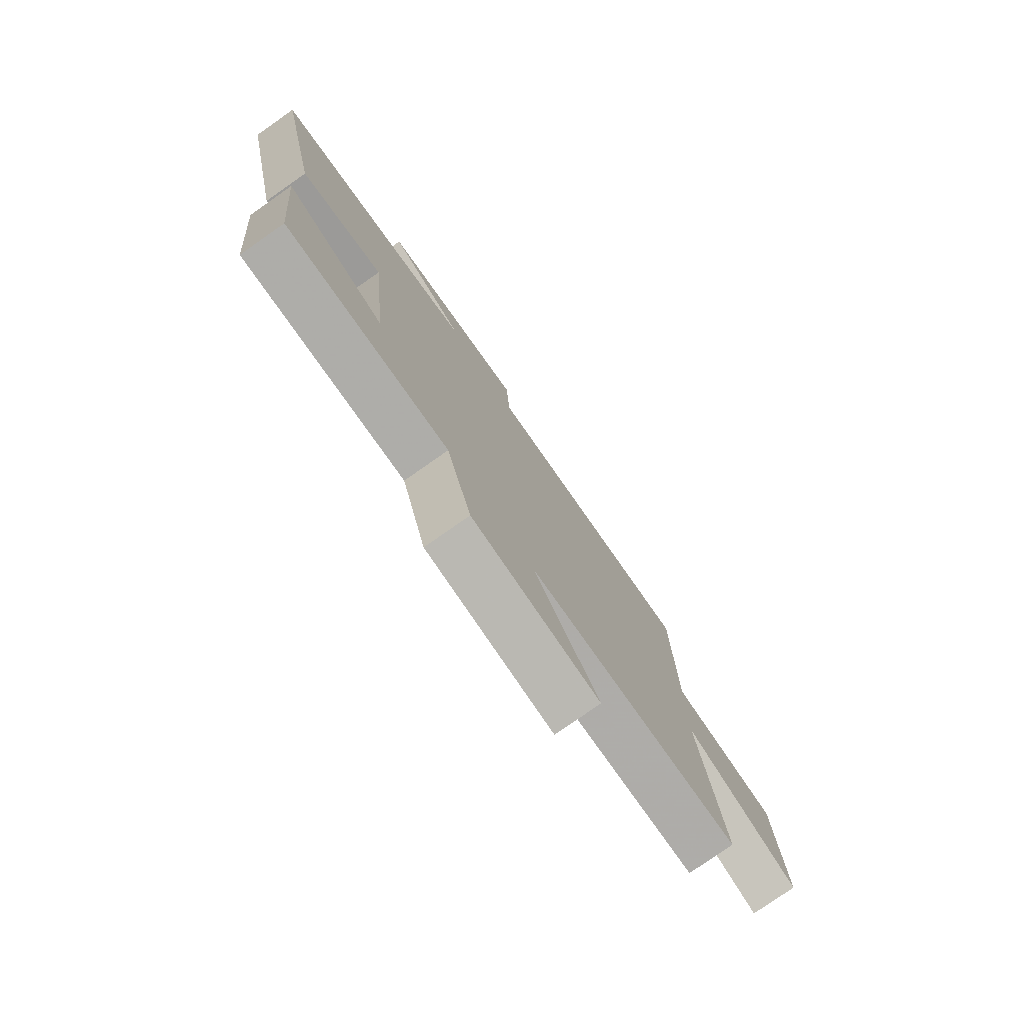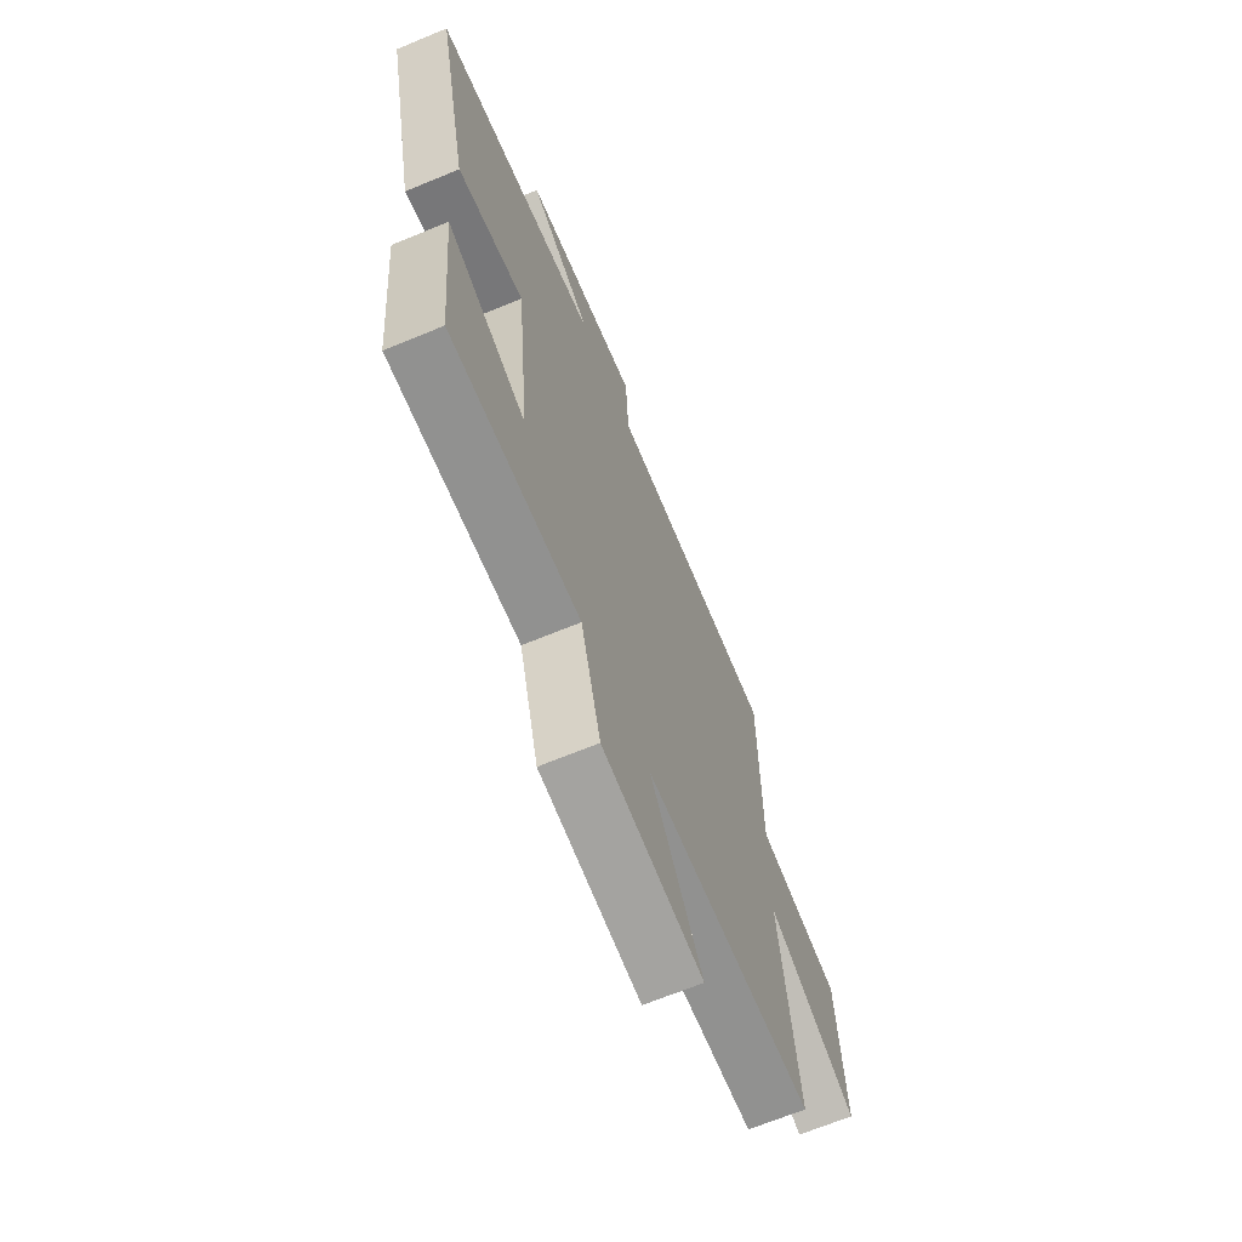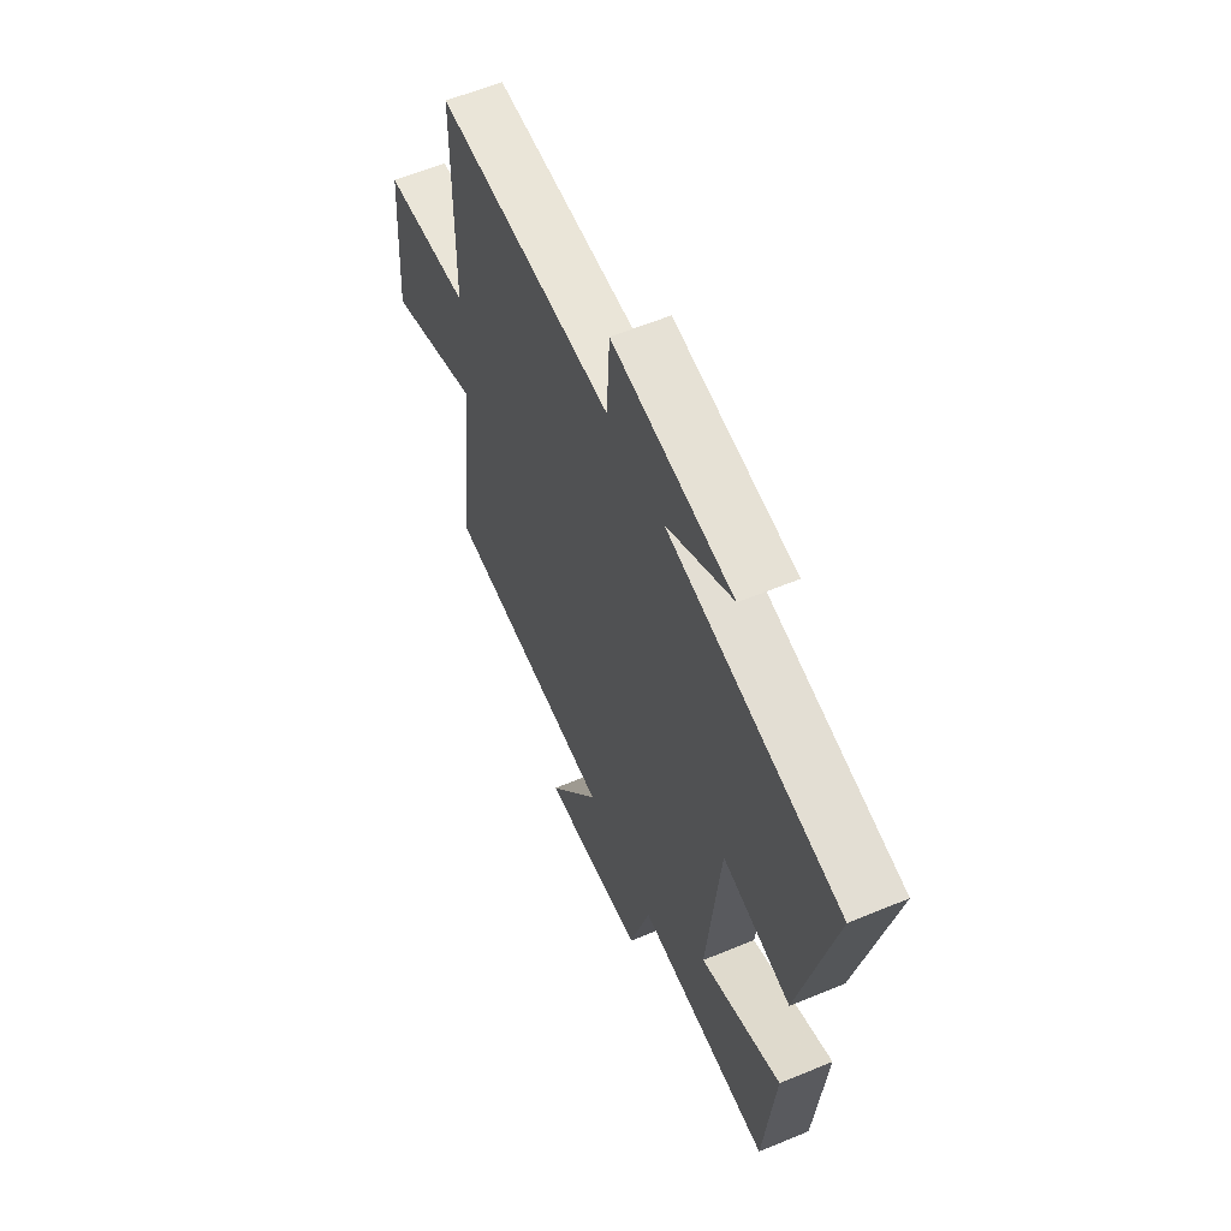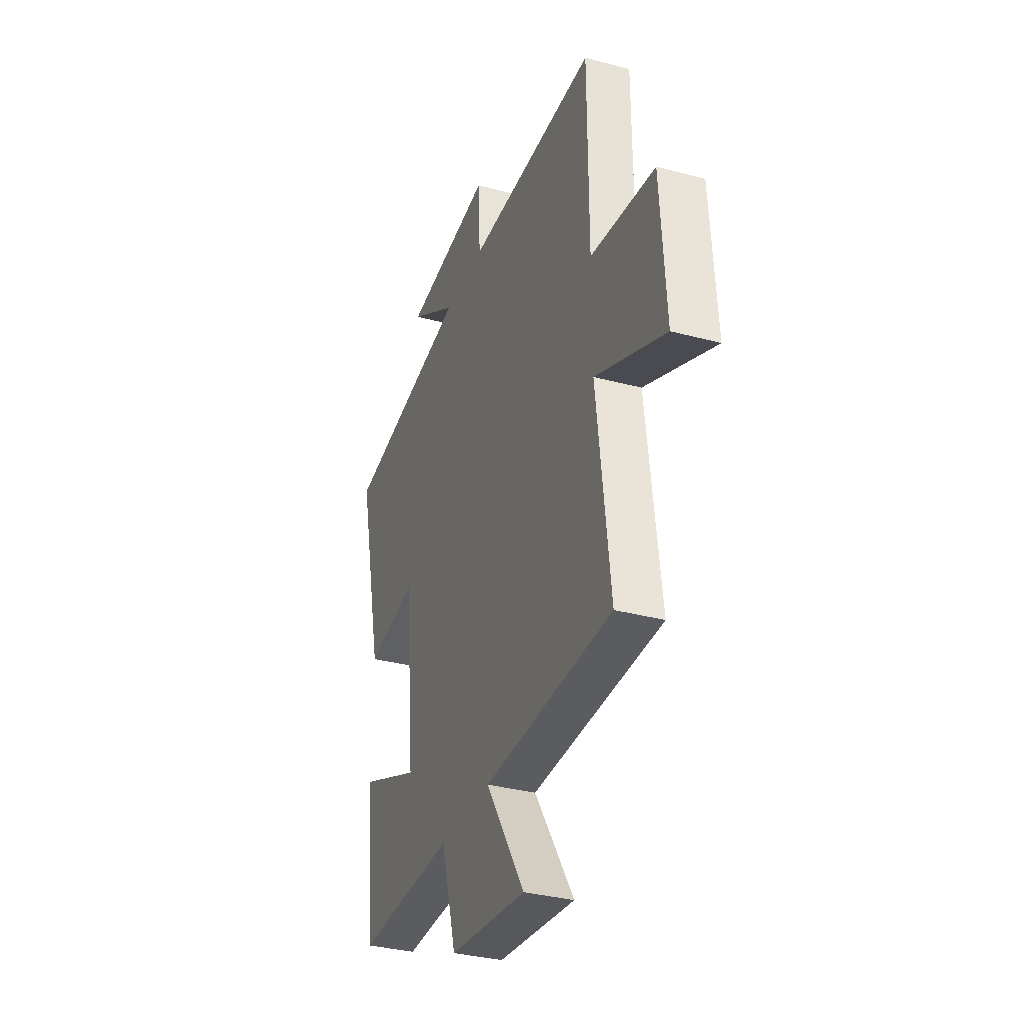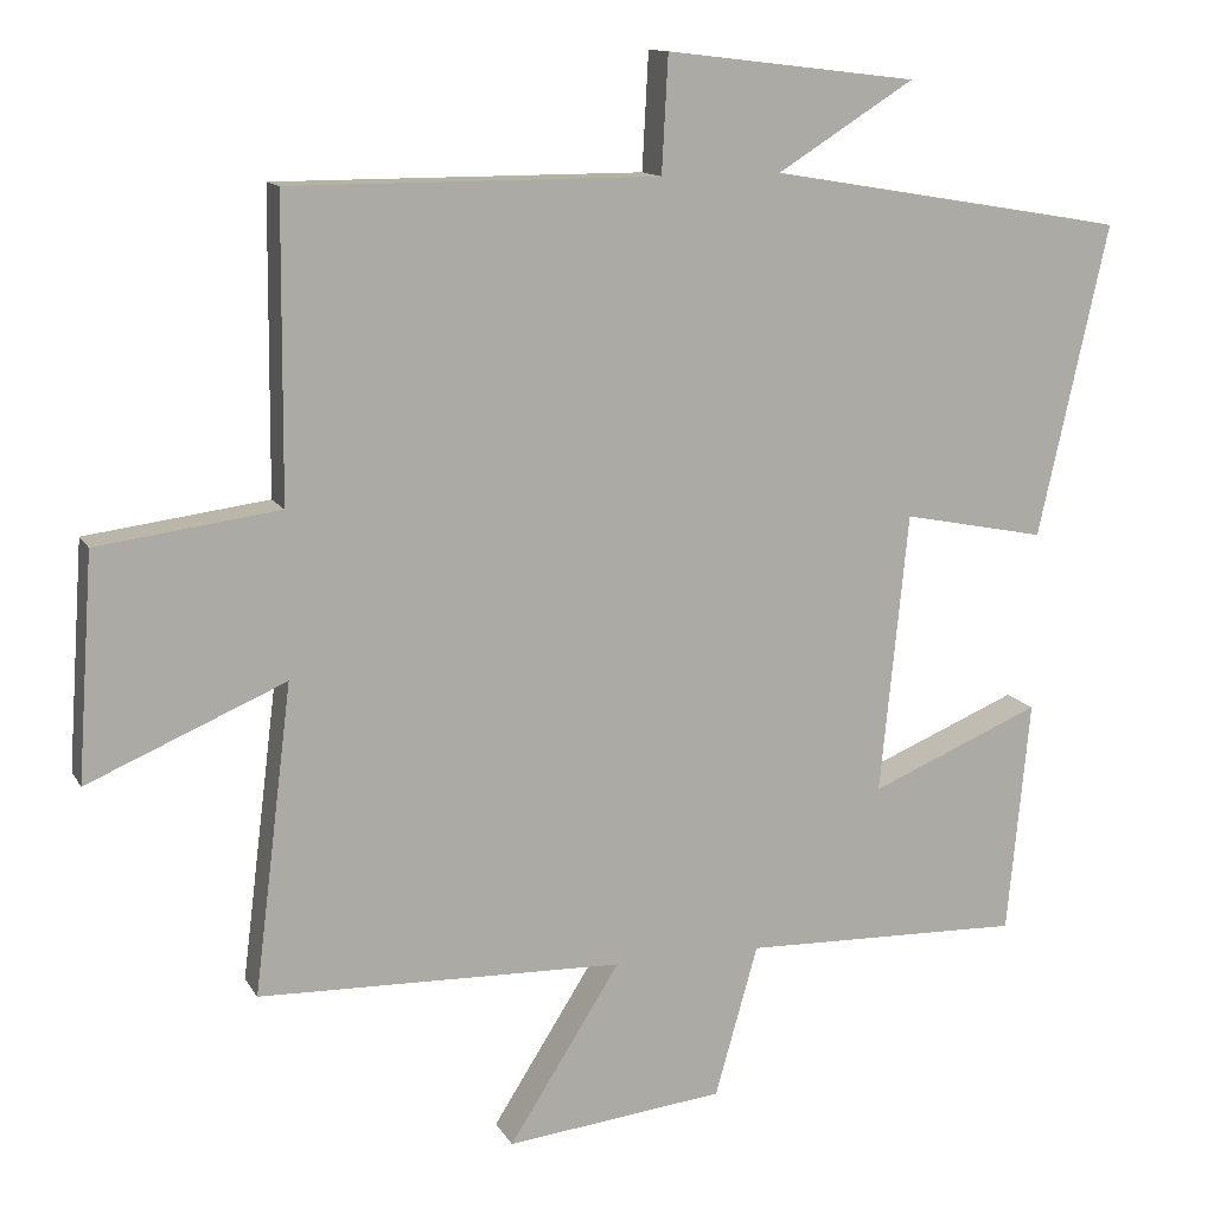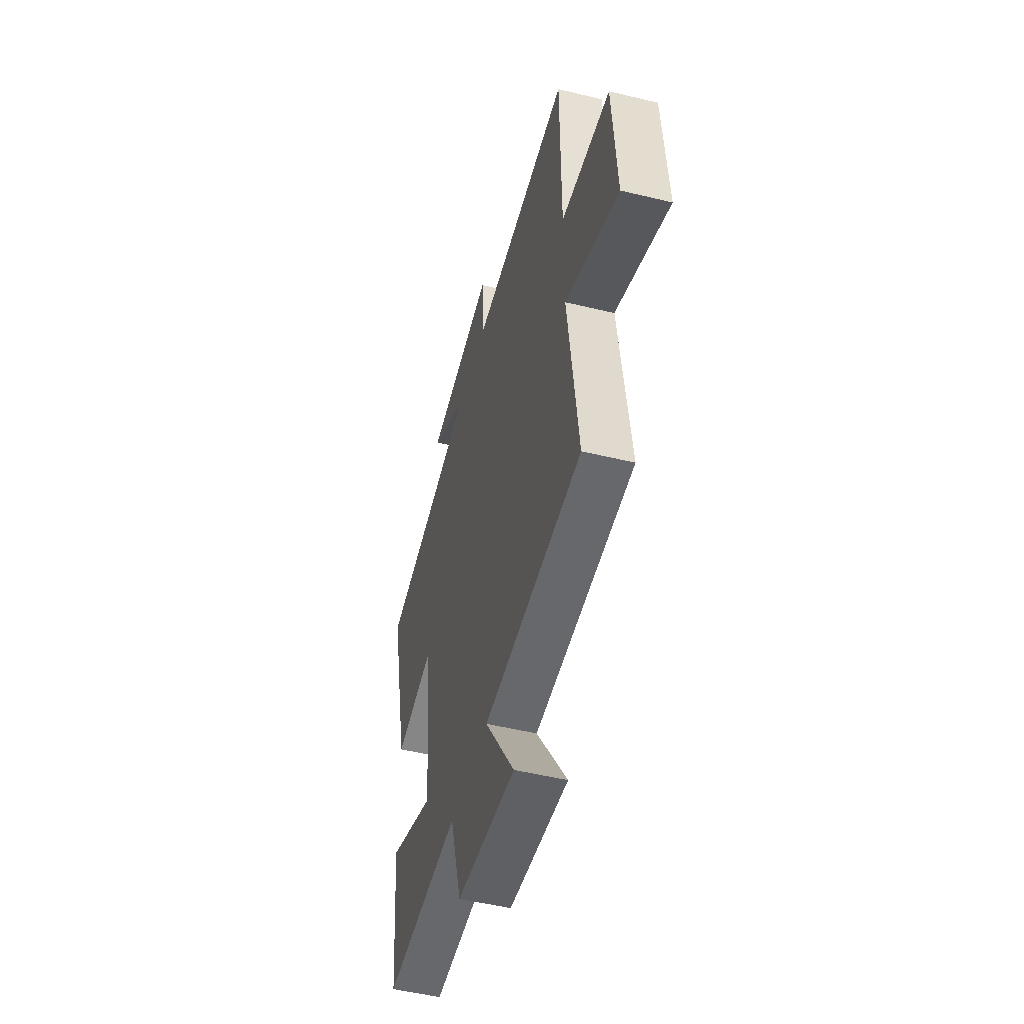
<metadata>
{"format":"obj","ext":"obj","renderer":"f3d","projection":"perspective","resolution":1024,"background":"white","views":[{"elev":-78.1,"azim":-55.0,"up":"+Z"},{"elev":-67.2,"azim":-67.5,"up":"+Z"},{"elev":59.3,"azim":-113.1,"up":"+Z"},{"elev":-33.9,"azim":70.1,"up":"+Z"},{"elev":12.5,"azim":160.9,"up":"+Z"},{"elev":-51.0,"azim":75.2,"up":"+Z"}]}
</metadata>
<code>
v -0.471 0.07 -0.509
v -0.5 0.07 -0.209
v -0.281 0.07 -0.301
v -0.317 0.07 0.059
v -0.5 0.07 0.023
v -0.59 0.07 0.423
v -0.13 0.07 0.5
v -0.306 0.07 0.611
v 0.016 0.07 0.649
v 0.024 0.07 0.5
v 0.497 0.07 0.5
v 0.5 0.07 0.118
v 0.734 0.07 0.087
v 0.754 0.07 -0.201
v 0.5 0.07 -0.092
v 0.549 0.07 -0.488
v 0.08 0.07 -0.5
v 0.223 0.07 -0.726
v -0.057 0.07 -0.694
v -0.112 0.07 -0.5
v -0.471 0 -0.509
v -0.5 0 -0.209
v -0.281 0 -0.301
v -0.317 0 0.059
v -0.5 0 0.023
v -0.59 0 0.423
v -0.13 0 0.5
v -0.306 0 0.611
v 0.016 0 0.649
v 0.024 0 0.5
v 0.497 0 0.5
v 0.5 0 0.118
v 0.734 0 0.087
v 0.754 0 -0.201
v 0.5 0 -0.092
v 0.549 0 -0.488
v 0.08 0 -0.5
v 0.223 0 -0.726
v -0.057 0 -0.694
v -0.112 0 -0.5
f 17 18 19 20
f 15 16 17 20
f 15 20 1
f 12 13 14 15
f 10 11 12 15
f 7 8 9 10
f 4 5 6 7
f 3 4 7 10
f 1 2 3
f 15 1 3
f 3 10 15
f 40 39 38 37
f 40 37 36 35
f 21 40 35
f 35 34 33 32
f 35 32 31 30
f 30 29 28 27
f 27 26 25 24
f 30 27 24 23
f 23 22 21
f 23 21 35
f 35 30 23
f 1 21 22 2
f 2 22 23 3
f 3 23 24 4
f 4 24 25 5
f 5 25 26 6
f 6 26 27 7
f 7 27 28 8
f 8 28 29 9
f 9 29 30 10
f 10 30 31 11
f 11 31 32 12
f 12 32 33 13
f 13 33 34 14
f 14 34 35 15
f 15 35 36 16
f 16 36 37 17
f 17 37 38 18
f 18 38 39 19
f 19 39 40 20
f 20 40 21 1

</code>
